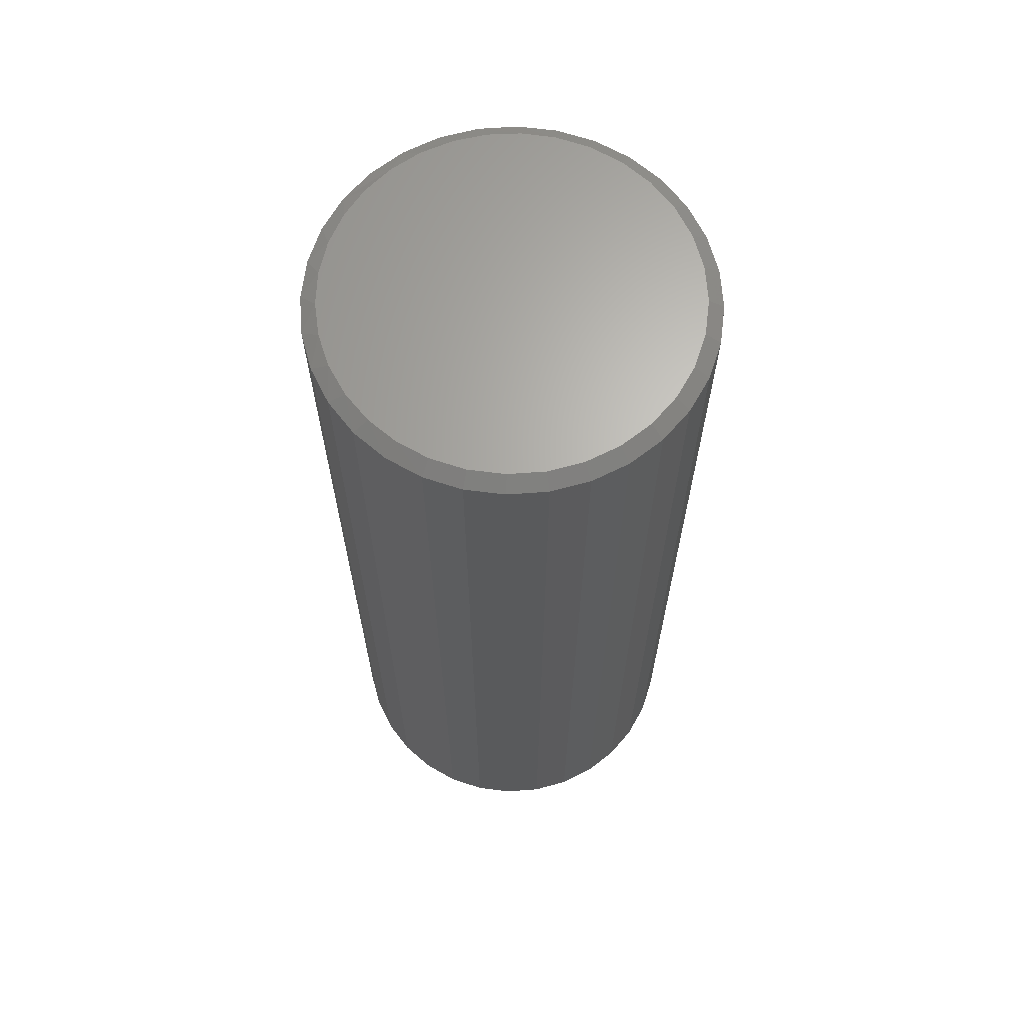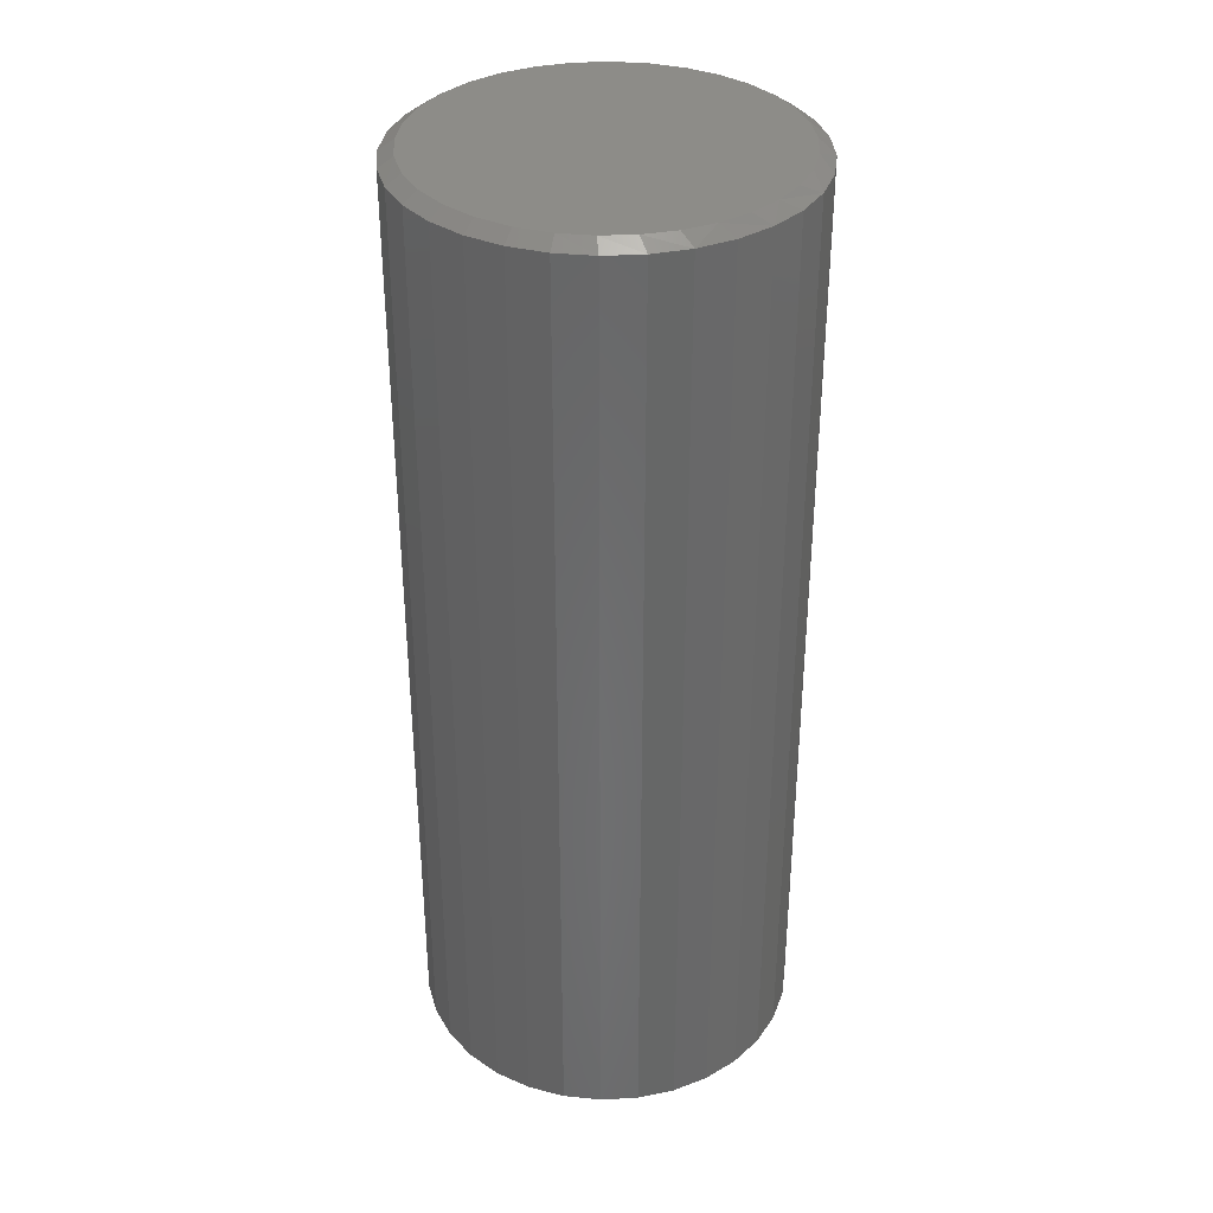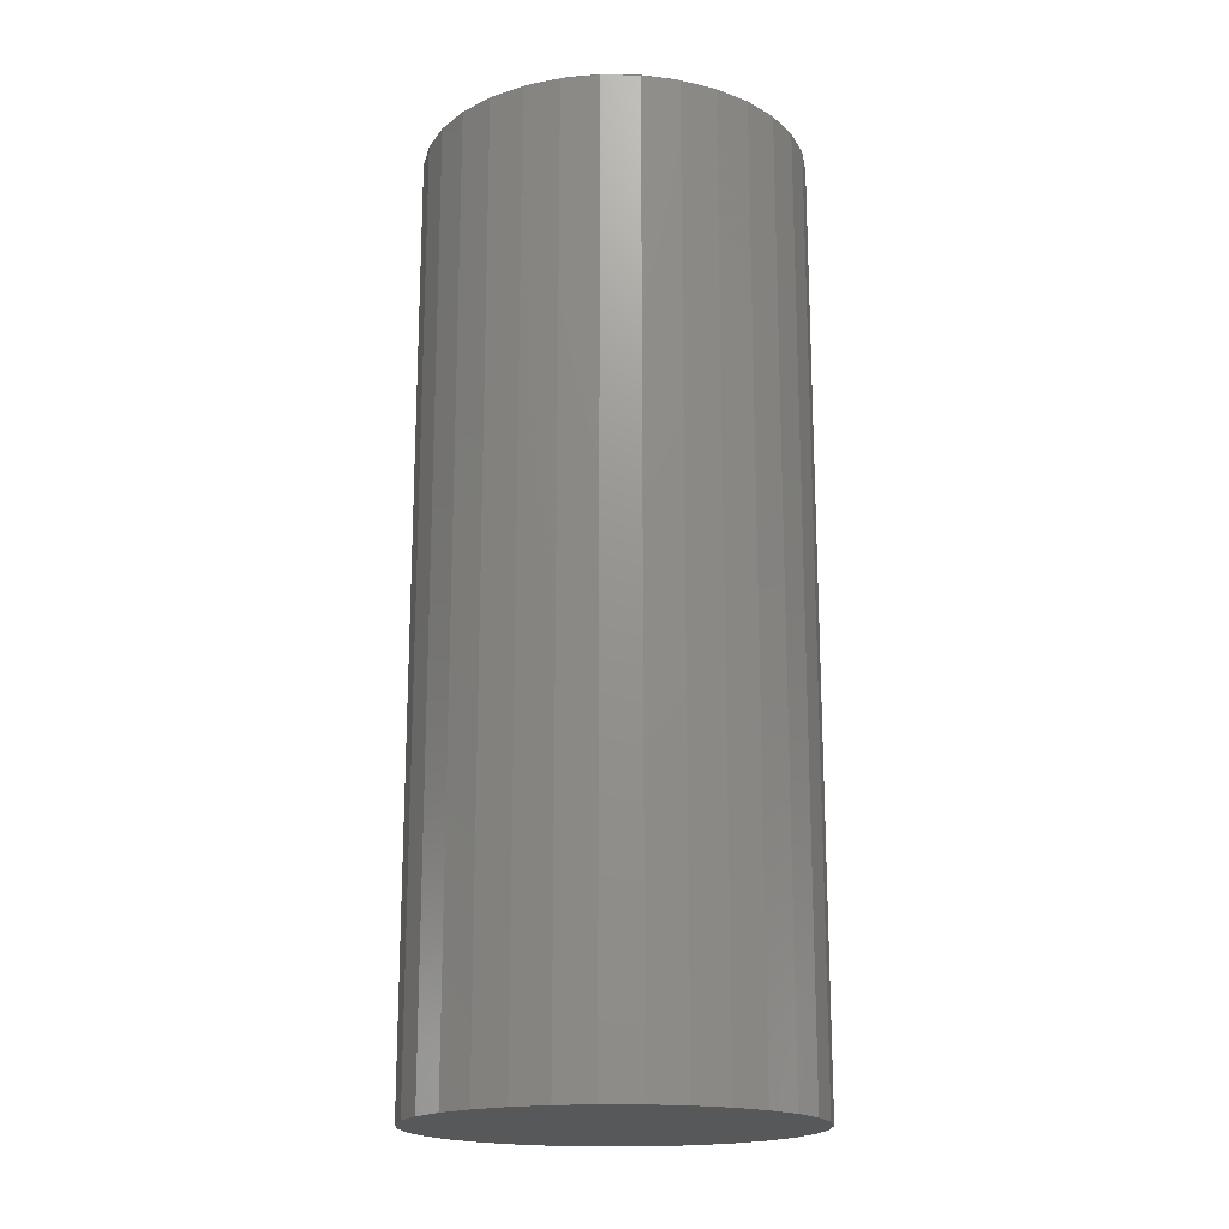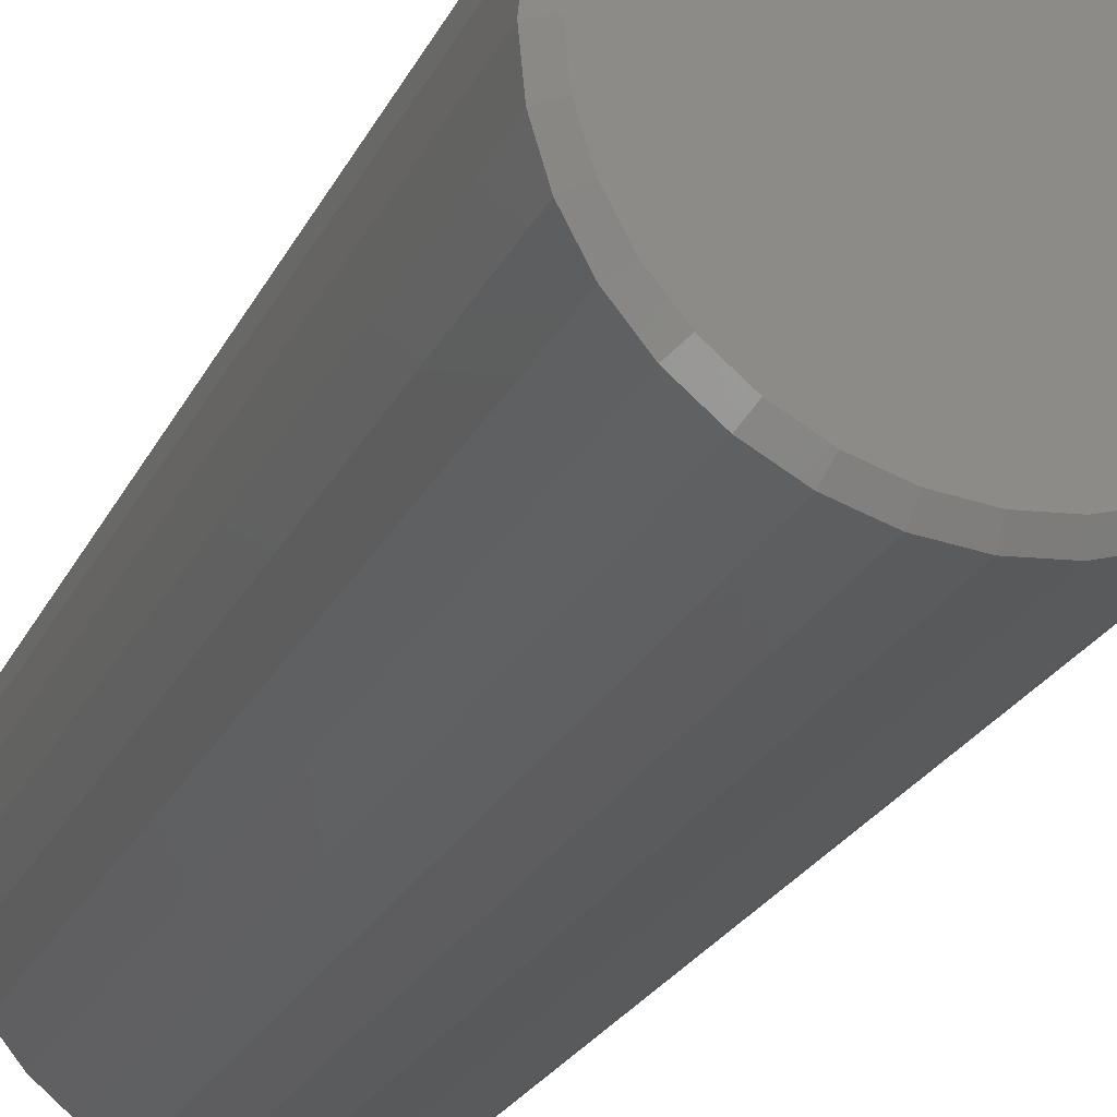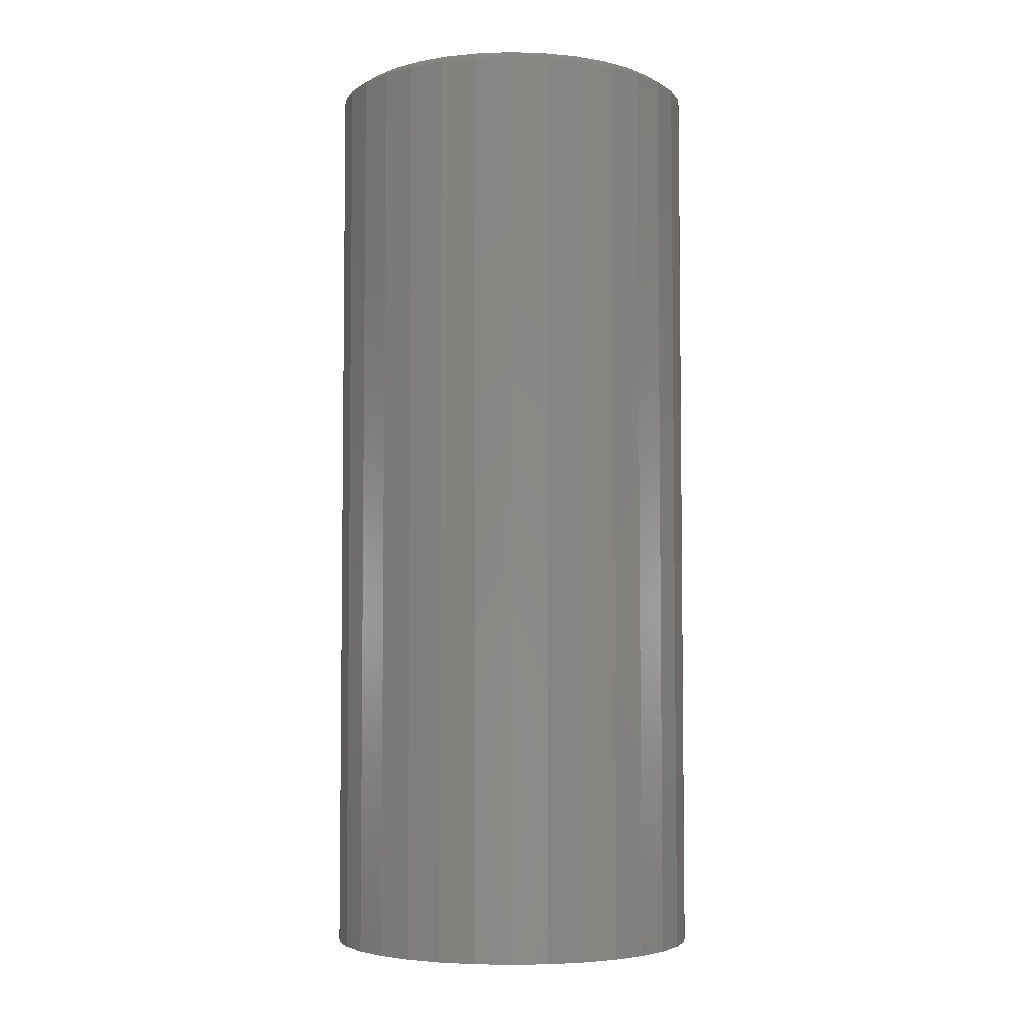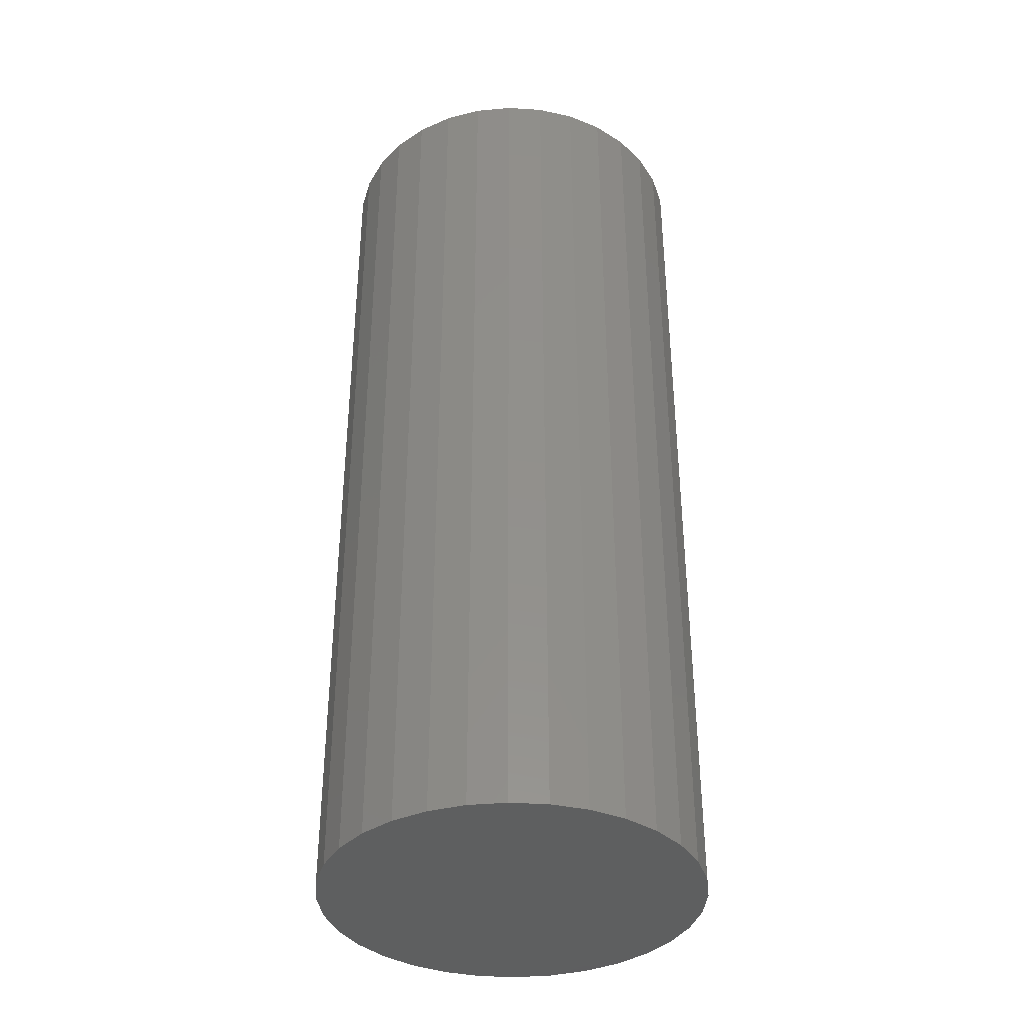
<metadata>
{"format":"stl","ext":"stl","renderer":"f3d","projection":"perspective","resolution":1024,"background":"white","views":[{"elev":65.8,"azim":-66.0,"up":"+Z"},{"elev":35.3,"azim":103.0,"up":"+Z"},{"elev":-18.3,"azim":-97.3,"up":"+Z"},{"elev":-24.0,"azim":-20.7,"up":"+Y"},{"elev":-4.5,"azim":-44.8,"up":"+Z"},{"elev":-37.3,"azim":23.6,"up":"+Z"}]}
</metadata>
<code>
# stl→obj: 97 verts, 190 faces
v 0.03221 0.2793 0.75
v -0.01955 0.2793 0.75
v -0.07043 0.2698 0.75
v 0.0831 0.2698 0.75
v 0.1314 0.2511 0.75
v -0.1187 0.2511 0.75
v 0.1754 0.2239 0.75
v -0.1627 0.2239 0.75
v 0.2136 0.189 0.75
v -0.201 0.189 0.75
v 0.2448 0.1477 0.75
v -0.2322 0.1477 0.75
v 0.2679 0.1013 0.75
v -0.2552 0.1013 0.75
v 0.2821 0.05154 0.75
v -0.2694 0.05154 0.75
v 0.2868 -9.478e-17 0.75
v -0.2742 -2.643e-06 0.75
v 0.2815 -0.05472 0.75
v -0.2688 -0.05473 0.75
v 0.2655 -0.1073 0.75
v -0.2528 -0.1073 0.75
v 0.2396 -0.1558 0.75
v -0.2269 -0.1558 0.75
v 0.2047 -0.1983 0.75
v -0.192 -0.1984 0.75
v 0.1622 -0.2332 0.75
v -0.1495 -0.2332 0.75
v 0.1137 -0.2592 0.75
v -0.101 -0.2592 0.75
v 0.06106 -0.2751 0.75
v -0.04839 -0.2751 0.75
v 0.006334 -0.2805 0.75
v 0.3103 0 -0.75
v 0.3103 -7.444e-17 0.7344
v 0.3044 -0.0593 -0.75
v 0.3044 -0.0593 0.7344
v 0.2871 -0.1163 -0.75
v 0.2871 -0.1163 0.7344
v 0.2591 -0.1689 -0.75
v 0.2591 -0.1689 0.7344
v 0.2213 -0.2149 -0.75
v 0.2213 -0.2149 0.7344
v 0.1752 -0.2527 -0.75
v 0.1752 -0.2527 0.7344
v 0.1226 -0.2808 -0.75
v 0.1226 -0.2808 0.7344
v 0.06563 -0.2981 -0.75
v 0.06563 -0.2981 0.7344
v 0.006332 -0.3039 -0.75
v 0.006332 -0.3039 0.7344
v -0.05296 -0.2981 -0.75
v -0.05296 -0.2981 0.7344
v -0.11 -0.2808 -0.75
v -0.11 -0.2808 0.7344
v -0.1625 -0.2527 -0.75
v -0.1625 -0.2527 0.7344
v -0.2086 -0.2149 -0.75
v -0.2086 -0.2149 0.7344
v -0.2464 -0.1689 -0.75
v -0.2464 -0.1689 0.7344
v -0.2745 -0.1163 -0.75
v -0.2745 -0.1163 0.7344
v -0.2918 -0.0593 -0.75
v -0.2918 -0.0593 0.7344
v -0.2976 3.722e-17 -0.75
v -0.2976 3.722e-17 0.7344
v -0.2918 0.0593 -0.75
v -0.2918 0.0593 0.7344
v -0.2745 0.1163 -0.75
v -0.2745 0.1163 0.7344
v -0.2464 0.1689 -0.75
v -0.2464 0.1689 0.7344
v -0.2086 0.2149 -0.75
v -0.2086 0.2149 0.7344
v -0.1625 0.2527 -0.75
v -0.1625 0.2527 0.7344
v -0.11 0.2808 -0.75
v -0.11 0.2808 0.7344
v -0.05296 0.2981 -0.75
v -0.05296 0.2981 0.7344
v 0.006332 0.3039 -0.75
v 0.006332 0.3039 0.7344
v 0.06563 0.2981 -0.75
v 0.06563 0.2981 0.7344
v 0.1226 0.2808 -0.75
v 0.1226 0.2808 0.7344
v 0.1752 0.2527 -0.75
v 0.1752 0.2527 0.7344
v 0.2213 0.2149 -0.75
v 0.2213 0.2149 0.7344
v 0.2591 0.1689 -0.75
v 0.2591 0.1689 0.7344
v 0.2871 0.1163 -0.75
v 0.2871 0.1163 0.7344
v 0.3044 0.0593 -0.75
v 0.3044 0.0593 0.7344
f 1 2 3
f 1 3 4
f 4 3 5
f 5 3 6
f 5 6 7
f 7 6 8
f 7 8 9
f 9 8 10
f 9 10 11
f 11 10 12
f 11 12 13
f 13 12 14
f 13 14 15
f 15 14 16
f 15 16 17
f 17 16 18
f 17 18 19
f 19 18 20
f 19 20 21
f 21 20 22
f 21 22 23
f 23 22 24
f 23 24 25
f 25 24 26
f 25 26 27
f 27 26 28
f 27 28 29
f 29 28 30
f 29 30 31
f 31 30 32
f 31 32 33
f 34 35 36
f 36 35 37
f 36 37 38
f 38 37 39
f 38 39 40
f 40 39 41
f 40 41 42
f 42 41 43
f 42 43 44
f 44 43 45
f 44 45 46
f 46 45 47
f 46 47 48
f 48 47 49
f 48 49 50
f 50 49 51
f 50 51 52
f 52 51 53
f 52 53 54
f 54 53 55
f 54 55 56
f 56 55 57
f 56 57 58
f 58 57 59
f 58 59 60
f 60 59 61
f 60 61 62
f 62 61 63
f 62 63 64
f 64 63 65
f 64 65 66
f 66 65 67
f 66 67 68
f 68 67 69
f 68 69 70
f 70 69 71
f 70 71 72
f 72 71 73
f 72 73 74
f 74 73 75
f 74 75 76
f 76 75 77
f 76 77 78
f 78 77 79
f 78 79 80
f 80 79 81
f 80 81 82
f 82 81 83
f 82 83 84
f 84 83 85
f 84 85 86
f 86 85 87
f 86 87 88
f 88 87 89
f 88 89 90
f 90 89 91
f 90 91 92
f 92 91 93
f 92 93 94
f 94 93 95
f 94 95 96
f 96 95 97
f 96 97 34
f 34 97 35
f 91 89 9
f 9 93 91
f 87 85 5
f 5 89 87
f 7 89 5
f 7 9 89
f 85 83 1
f 4 85 1
f 4 5 85
f 81 79 3
f 2 81 3
f 2 83 81
f 1 83 2
f 77 75 8
f 6 77 8
f 6 79 77
f 3 79 6
f 73 71 12
f 10 73 12
f 10 75 73
f 8 75 10
f 12 71 14
f 14 71 69
f 14 69 16
f 16 69 67
f 16 67 18
f 9 11 93
f 93 11 13
f 93 13 95
f 95 13 15
f 95 15 97
f 97 15 17
f 97 17 35
f 26 57 28
f 49 47 31
f 31 47 29
f 39 23 41
f 23 39 21
f 21 39 37
f 21 37 19
f 19 37 35
f 19 35 17
f 22 61 24
f 61 22 63
f 63 22 20
f 63 20 65
f 65 20 18
f 65 18 67
f 57 26 59
f 59 26 24
f 59 24 61
f 53 30 55
f 55 30 28
f 55 28 57
f 30 53 32
f 32 53 51
f 32 51 33
f 33 51 49
f 33 49 31
f 43 27 45
f 45 27 29
f 45 29 47
f 27 43 25
f 25 43 41
f 25 41 23
f 82 84 80
f 50 52 48
f 48 52 54
f 48 54 46
f 46 54 56
f 46 56 44
f 44 56 58
f 44 58 42
f 42 58 60
f 42 60 40
f 40 60 62
f 40 62 38
f 38 62 64
f 38 64 36
f 36 64 66
f 36 66 34
f 34 66 68
f 34 68 96
f 96 68 70
f 96 70 94
f 94 70 72
f 94 72 92
f 92 72 74
f 92 74 90
f 90 74 76
f 90 76 88
f 88 76 78
f 88 78 86
f 86 78 80
f 86 80 84

</code>
